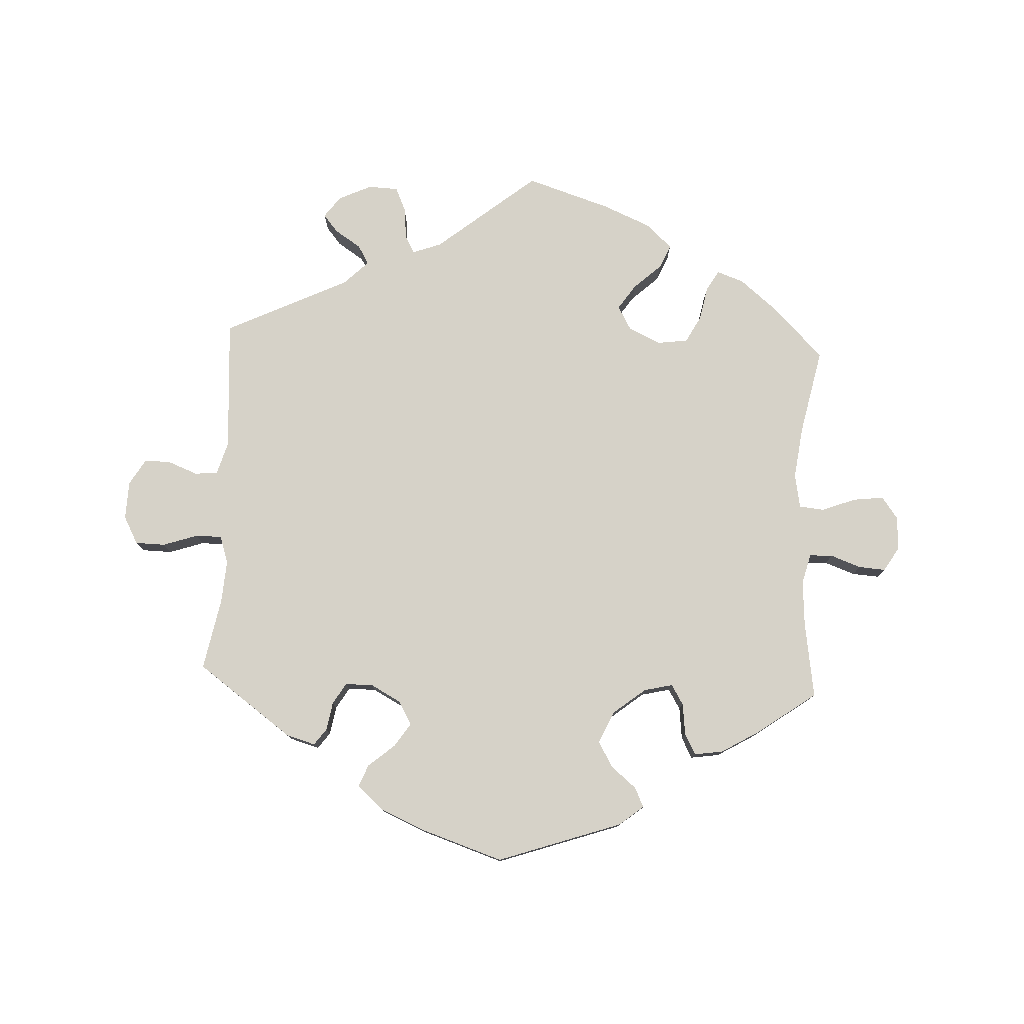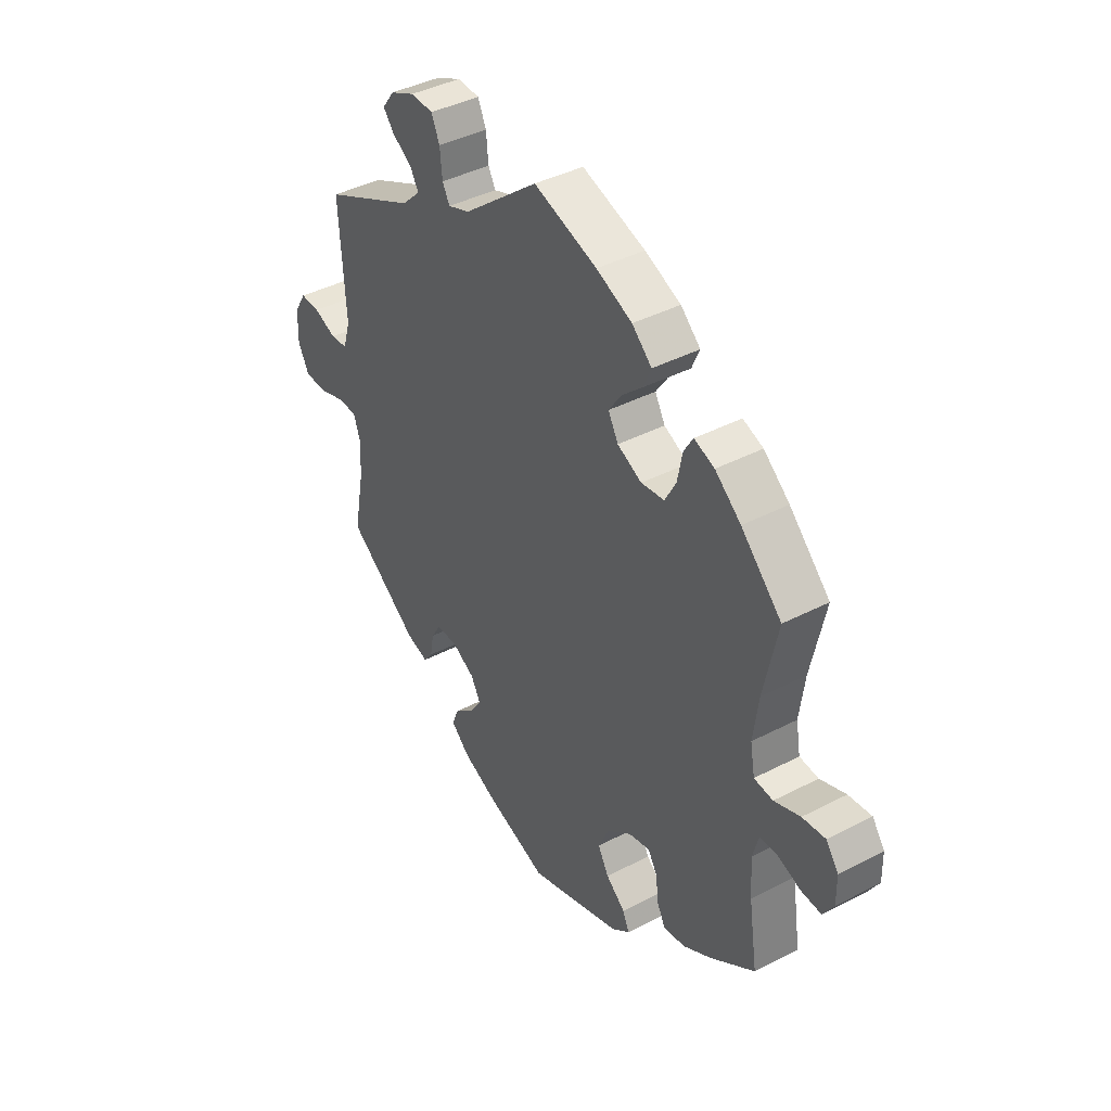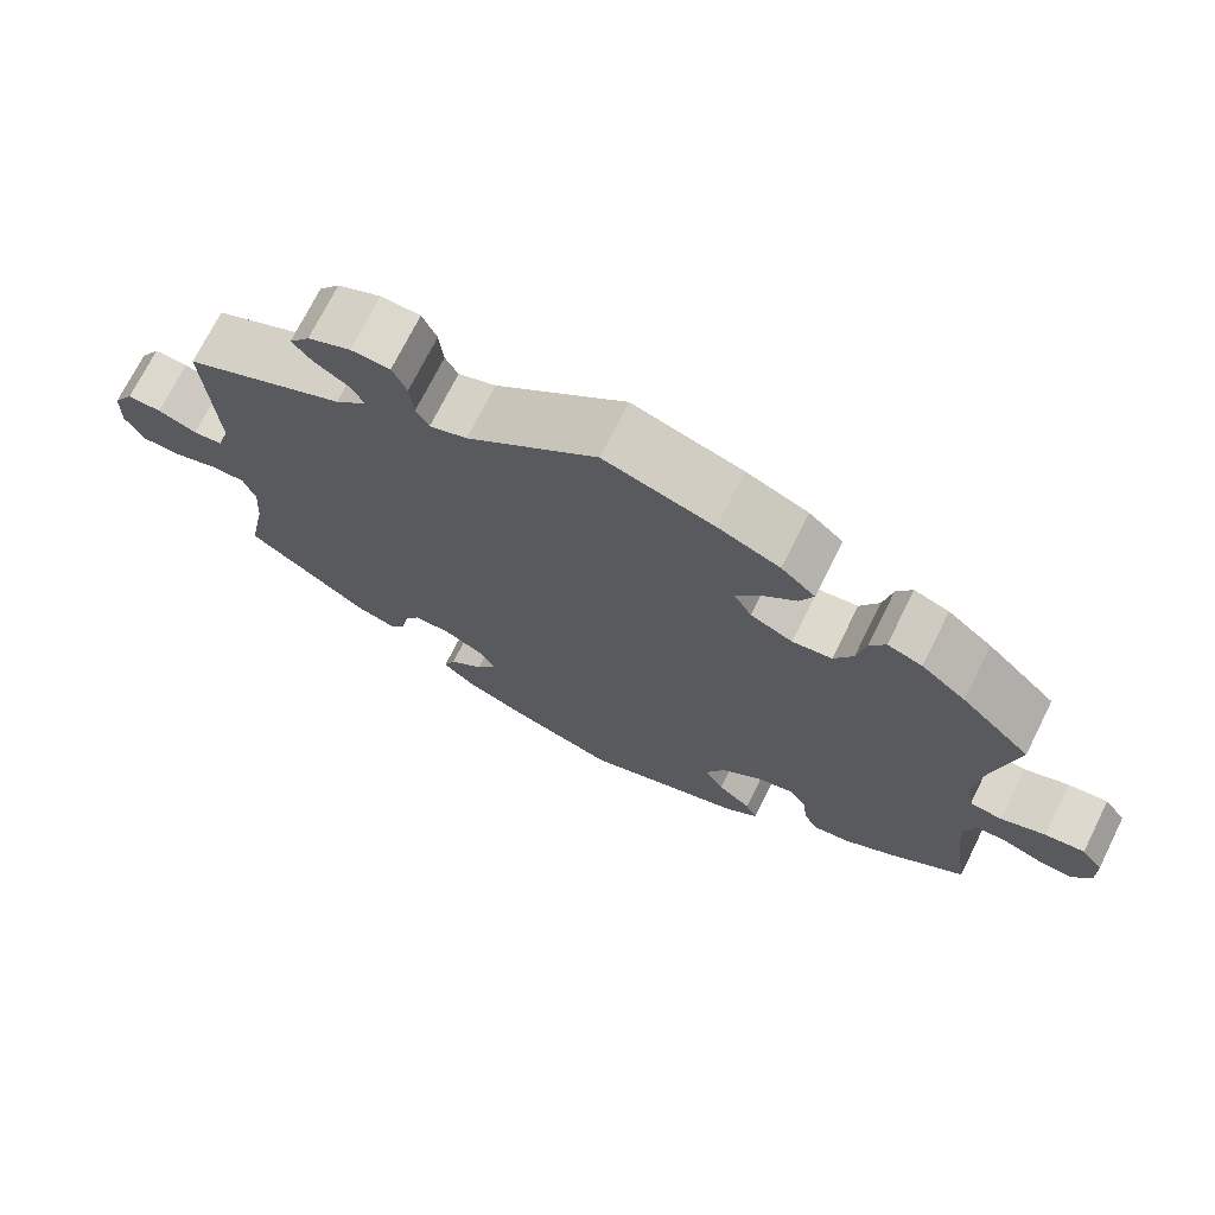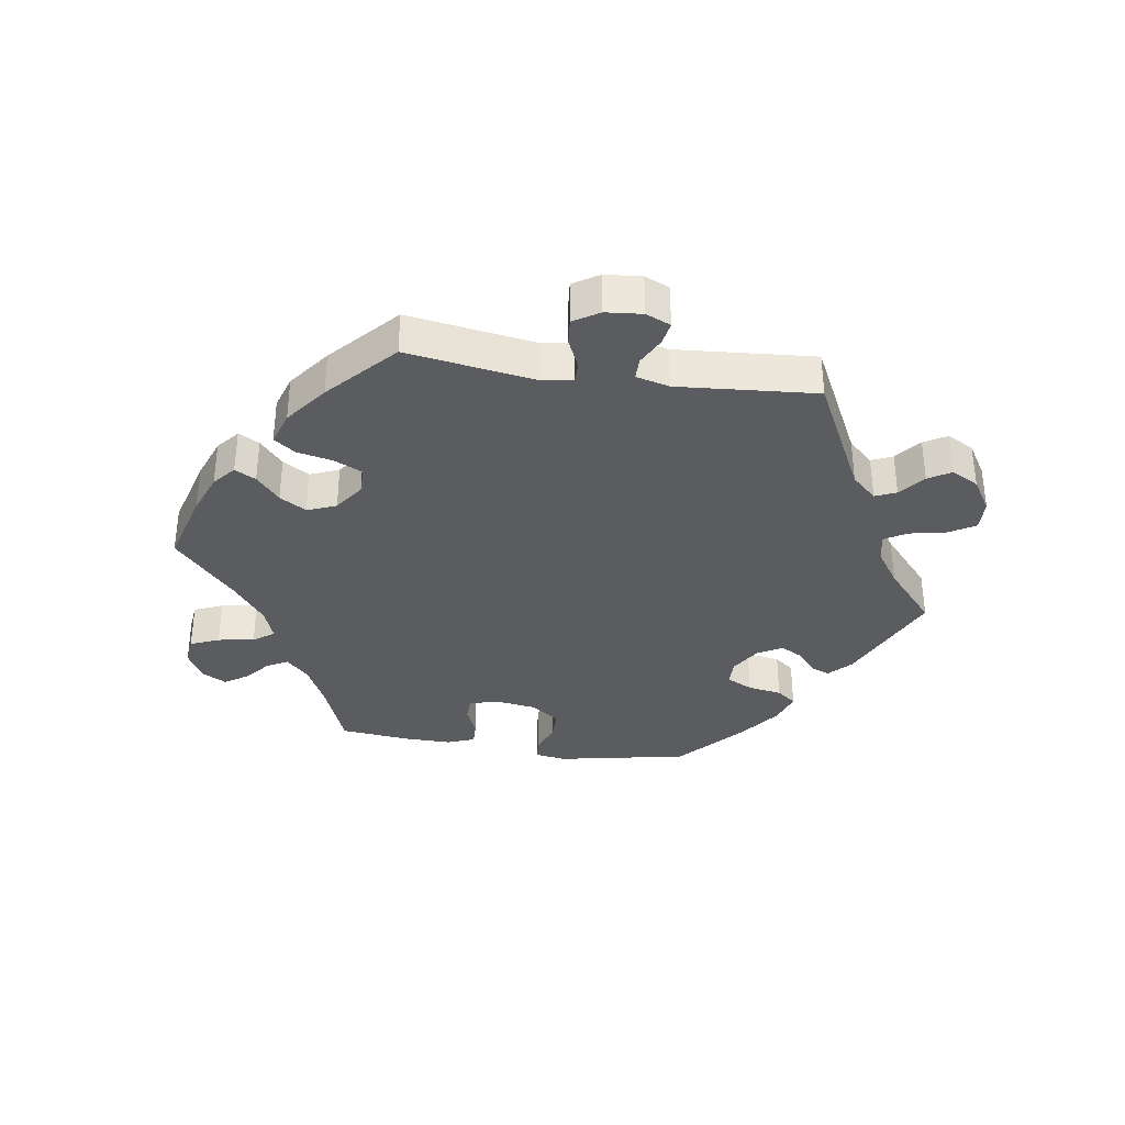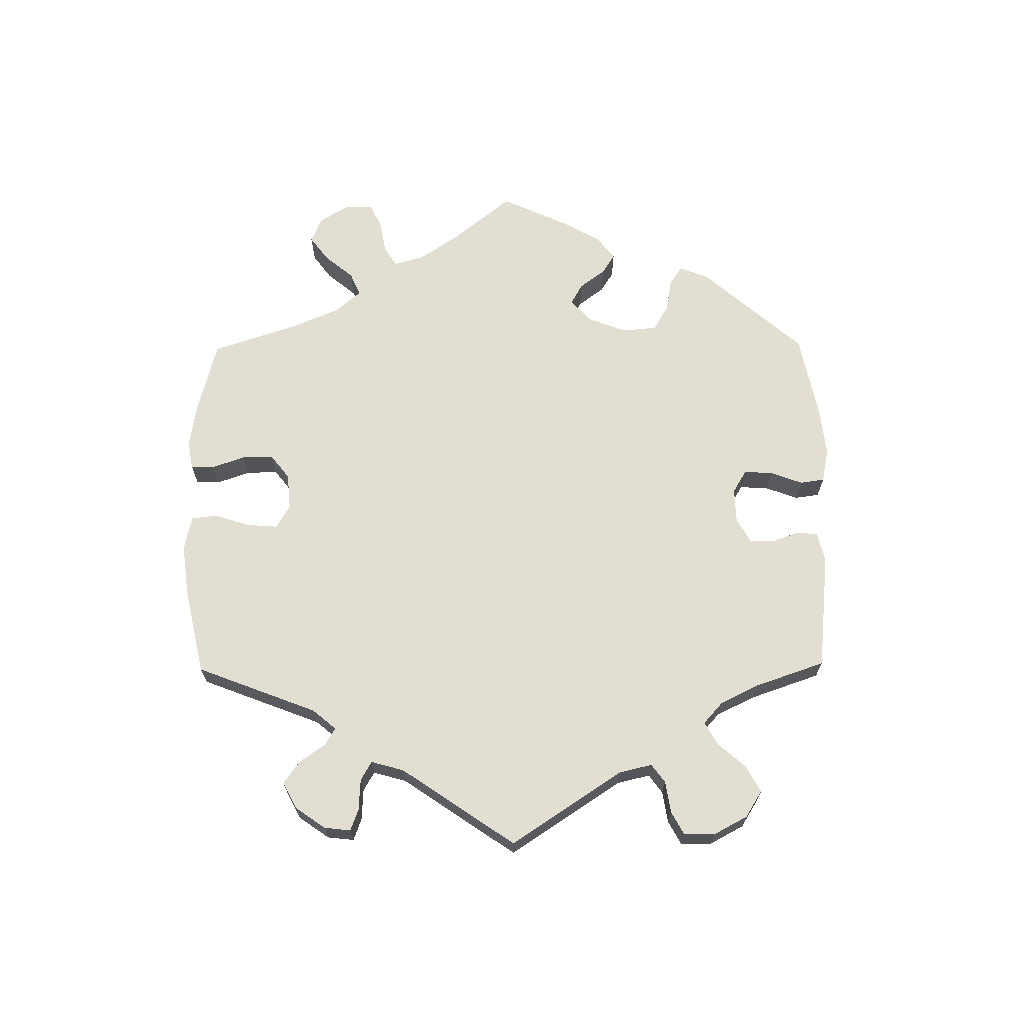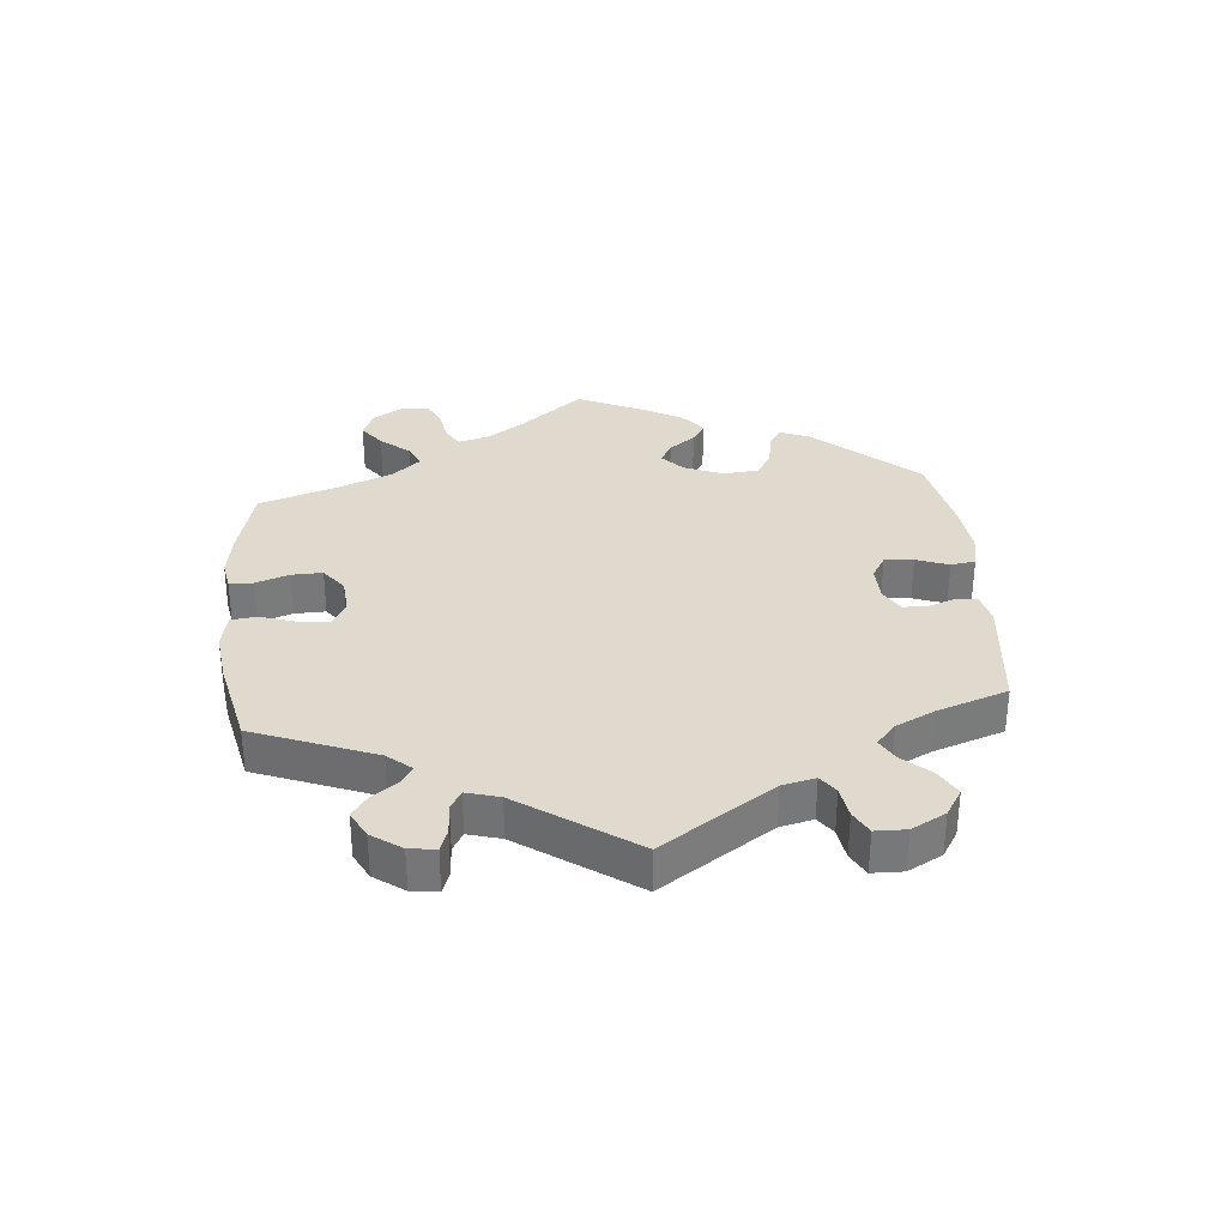
<metadata>
{"format":"obj","ext":"obj","renderer":"f3d","projection":"perspective","resolution":1024,"background":"white","views":[{"elev":78.2,"azim":-177.3,"up":"+Y"},{"elev":40.9,"azim":-122.4,"up":"+Z"},{"elev":72.1,"azim":-153.5,"up":"+Z"},{"elev":-34.7,"azim":21.3,"up":"+Y"},{"elev":67.6,"azim":59.4,"up":"+Y"},{"elev":32.9,"azim":54.9,"up":"+Y"}]}
</metadata>
<code>
v -0.259 0.07 0.504
v -0.518 0.07 -0.185
v 0.313 0.07 -0.41
v -0.187 0.07 -0.357
v 0.299 0.07 0.594
v -0.513 0.07 -0.11
v 0.54 0.07 0.04
v -0.329 0.07 0.426
v -0.287 0.07 -0.304
v 0.669 0.07 0.056
v 0.355 0.07 0.505
v 0.697 0.07 -0.05
v -0.229 0.07 -0.486
v 0.626 0.07 0.055
v -0.506 0.07 0.027
v 0 0.07 -0.62
v 0.284 0.07 -0.329
v 0.209 0.07 -0.543
v -0.216 0.07 0.543
v -0.307 0.07 -0.337
v 0.379 0.07 0.534
v -0.197 0.07 0.424
v 0.211 0.07 0.471
v -0.507 0.07 0.168
v 0.167 0.07 -0.394
v 0 0.07 0.62
v -0.496 0.07 0.083
v 0.381 0.07 -0.423
v -0.163 0.07 -0.409
v 0.305 0.07 -0.364
v 0.524 0.07 -0.077
v -0.603 0.07 0.044
v 0.537 0.07 0.31
v 0.353 0.07 0.569
v -0.449 0.07 0.397
v 0.238 0.07 -0.329
v -0.537 0.07 -0.31
v 0.232 0.07 0.552
v -0.526 0.07 -0.061
v 0.567 0.07 -0.077
v -0.614 0.07 -0.078
v 0.312 0.07 0.477
v 0.188 0.07 -0.356
v 0.227 0.07 0.5
v -0.244 0.07 0.319
v 0.193 0.07 -0.433
v -0.378 0.07 -0.416
v -0.547 0.07 0.023
v 0.673 0.07 -0.095
v 0.624 0.07 -0.096
v -0.537 0.07 0.31
v 0.537 0.07 -0.31
v 0.509 0.07 -0.122
v -0.393 0.07 0.443
v 0.524 0.07 0.093
v 0.294 0.07 0.446
v -0.439 0.07 -0.38
v -0.24 0.07 -0.315
v -0.191 0.07 0.344
v -0.169 0.07 0.383
v -0.244 0.07 -0.518
v 0.514 0.07 -0.192
v 0.334 0.07 0.407
v 0.251 0.07 -0.506
v 0.333 0.07 -0.437
v 0.577 0.07 0.036
v -0.204 0.07 -0.55
v 0.133 0.07 -0.576
v -0.313 0.07 -0.389
v -0.658 0.07 -0.081
v -0.294 0.07 0.326
v -0.349 0.07 0.459
v -0.187 0.07 -0.451
v -0.564 0.07 -0.06
v 0.236 0.07 -0.469
v -0.653 0.07 0.05
v -0.331 0.07 -0.423
v 0.25 0.07 0.592
v -0.681 0.07 -0.043
v 0.164 0.07 0.488
v -0.242 0.07 0.465
v -0.318 0.07 0.37
v -0.68 0.07 0.013
v 0.695 0.07 0.013
v -0.138 0.07 0.576
v -0.259 -0 0.504
v -0.518 -0 -0.185
v 0.313 -0 -0.41
v -0.187 -0 -0.357
v 0.299 -0 0.594
v -0.513 -0 -0.11
v 0.54 -0 0.04
v -0.329 -0 0.426
v -0.287 -0 -0.304
v 0.669 -0 0.056
v 0.355 -0 0.505
v 0.697 -0 -0.05
v -0.229 -0 -0.486
v 0.626 -0 0.055
v -0.506 -0 0.027
v 0 -0 -0.62
v 0.284 -0 -0.329
v 0.209 -0 -0.543
v -0.216 -0 0.543
v -0.307 -0 -0.337
v 0.379 -0 0.534
v -0.197 -0 0.424
v 0.211 -0 0.471
v -0.507 -0 0.168
v 0.167 -0 -0.394
v 0 -0 0.62
v -0.496 -0 0.083
v 0.381 -0 -0.423
v -0.163 -0 -0.409
v 0.305 -0 -0.364
v 0.524 -0 -0.077
v -0.603 -0 0.044
v 0.537 -0 0.31
v 0.353 -0 0.569
v -0.449 -0 0.397
v 0.238 -0 -0.329
v -0.537 -0 -0.31
v 0.232 -0 0.552
v -0.526 -0 -0.061
v 0.567 -0 -0.077
v -0.614 -0 -0.078
v 0.312 -0 0.477
v 0.188 -0 -0.356
v 0.227 -0 0.5
v -0.244 -0 0.319
v 0.193 -0 -0.433
v -0.378 -0 -0.416
v -0.547 -0 0.023
v 0.673 -0 -0.095
v 0.624 -0 -0.096
v -0.537 -0 0.31
v 0.537 -0 -0.31
v 0.509 -0 -0.122
v -0.393 -0 0.443
v 0.524 -0 0.093
v 0.294 -0 0.446
v -0.439 -0 -0.38
v -0.24 -0 -0.315
v -0.191 -0 0.344
v -0.169 -0 0.383
v -0.244 -0 -0.518
v 0.514 -0 -0.192
v 0.334 -0 0.407
v 0.251 -0 -0.506
v 0.333 -0 -0.437
v 0.577 -0 0.036
v -0.204 -0 -0.55
v 0.133 -0 -0.576
v -0.313 -0 -0.389
v -0.658 -0 -0.081
v -0.294 -0 0.326
v -0.349 -0 0.459
v -0.187 -0 -0.451
v -0.564 -0 -0.06
v 0.236 -0 -0.469
v -0.653 -0 0.05
v -0.331 -0 -0.423
v 0.25 -0 0.592
v -0.681 -0 -0.043
v 0.164 -0 0.488
v -0.242 -0 0.465
v -0.318 -0 0.37
v -0.68 -0 0.013
v 0.695 -0 0.013
v -0.138 -0 0.576
f 46 75 64 18
f 25 46 18 68
f 28 65 3 30
f 62 52 28 30
f 53 62 30 17
f 31 53 17 36
f 12 49 50 40
f 12 40 31
f 84 12 31
f 66 14 10 84
f 7 66 84 31
f 55 7 31 36
f 63 33 55 36
f 34 21 11 42
f 34 42 56
f 5 34 56
f 44 38 78 5
f 23 44 5 56
f 19 85 26 80
f 19 80 23
f 22 81 1 19
f 60 22 19 23
f 59 60 23 56
f 54 72 8 82
f 54 82 71
f 24 51 35 54
f 27 24 54 71
f 15 27 71 45
f 83 76 32 48
f 70 79 83 48
f 74 41 70 48
f 39 74 48 15
f 6 39 15 45
f 47 57 37 2
f 20 69 77 47
f 9 20 47 2
f 58 9 2 6
f 67 61 13 73
f 67 73 29
f 25 68 16 67
f 56 63 36 43
f 58 6 45 59
f 4 58 59 56
f 29 4 56 43
f 67 29 43 25
f 103 149 160 131
f 153 103 131 110
f 115 88 150 113
f 115 113 137 147
f 102 115 147 138
f 121 102 138 116
f 125 135 134 97
f 116 125 97
f 116 97 169
f 169 95 99 151
f 116 169 151 92
f 121 116 92 140
f 121 140 118 148
f 127 96 106 119
f 141 127 119
f 141 119 90
f 90 163 123 129
f 141 90 129 108
f 165 111 170 104
f 108 165 104
f 104 86 166 107
f 108 104 107 145
f 141 108 145 144
f 167 93 157 139
f 156 167 139
f 139 120 136 109
f 156 139 109 112
f 130 156 112 100
f 133 117 161 168
f 133 168 164 155
f 133 155 126 159
f 100 133 159 124
f 130 100 124 91
f 87 122 142 132
f 132 162 154 105
f 87 132 105 94
f 91 87 94 143
f 158 98 146 152
f 114 158 152
f 152 101 153 110
f 128 121 148 141
f 144 130 91 143
f 141 144 143 89
f 128 141 89 114
f 110 128 114 152
f 67 152 146 61
f 61 146 98 13
f 13 98 158 73
f 73 158 114 29
f 29 114 89 4
f 4 89 143 58
f 58 143 94 9
f 9 94 105 20
f 20 105 154 69
f 69 154 162 77
f 77 162 132 47
f 47 132 142 57
f 57 142 122 37
f 37 122 87 2
f 2 87 91 6
f 6 91 124 39
f 39 124 159 74
f 74 159 126 41
f 41 126 155 70
f 70 155 164 79
f 79 164 168 83
f 83 168 161 76
f 76 161 117 32
f 32 117 133 48
f 48 133 100 15
f 15 100 112 27
f 27 112 109 24
f 24 109 136 51
f 51 136 120 35
f 35 120 139 54
f 54 139 157 72
f 72 157 93 8
f 8 93 167 82
f 82 167 156 71
f 71 156 130 45
f 45 130 144 59
f 59 144 145 60
f 60 145 107 22
f 22 107 166 81
f 81 166 86 1
f 1 86 104 19
f 19 104 170 85
f 85 170 111 26
f 26 111 165 80
f 80 165 108 23
f 23 108 129 44
f 44 129 123 38
f 38 123 163 78
f 78 163 90 5
f 5 90 119 34
f 34 119 106 21
f 21 106 96 11
f 11 96 127 42
f 42 127 141 56
f 56 141 148 63
f 63 148 118 33
f 33 118 140 55
f 55 140 92 7
f 7 92 151 66
f 66 151 99 14
f 14 99 95 10
f 10 95 169 84
f 84 169 97 12
f 12 97 134 49
f 49 134 135 50
f 50 135 125 40
f 40 125 116 31
f 31 116 138 53
f 53 138 147 62
f 62 147 137 52
f 52 137 113 28
f 28 113 150 65
f 65 150 88 3
f 3 88 115 30
f 30 115 102 17
f 17 102 121 36
f 36 121 128 43
f 43 128 110 25
f 25 110 131 46
f 46 131 160 75
f 75 160 149 64
f 64 149 103 18
f 18 103 153 68
f 68 153 101 16
f 16 101 152 67

</code>
